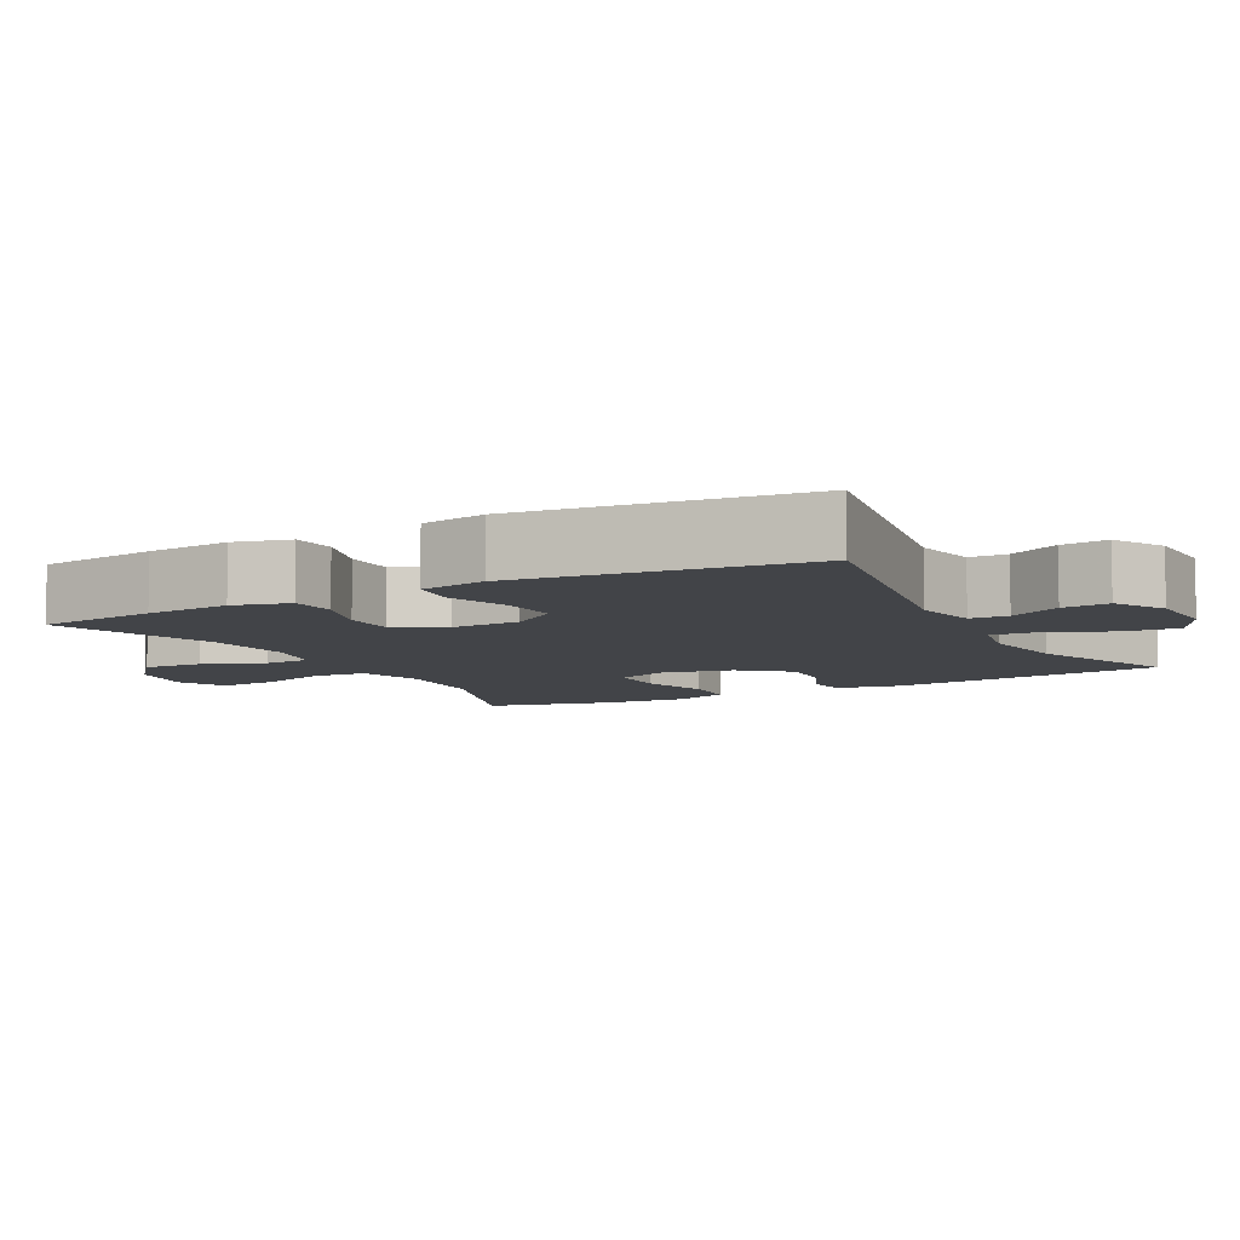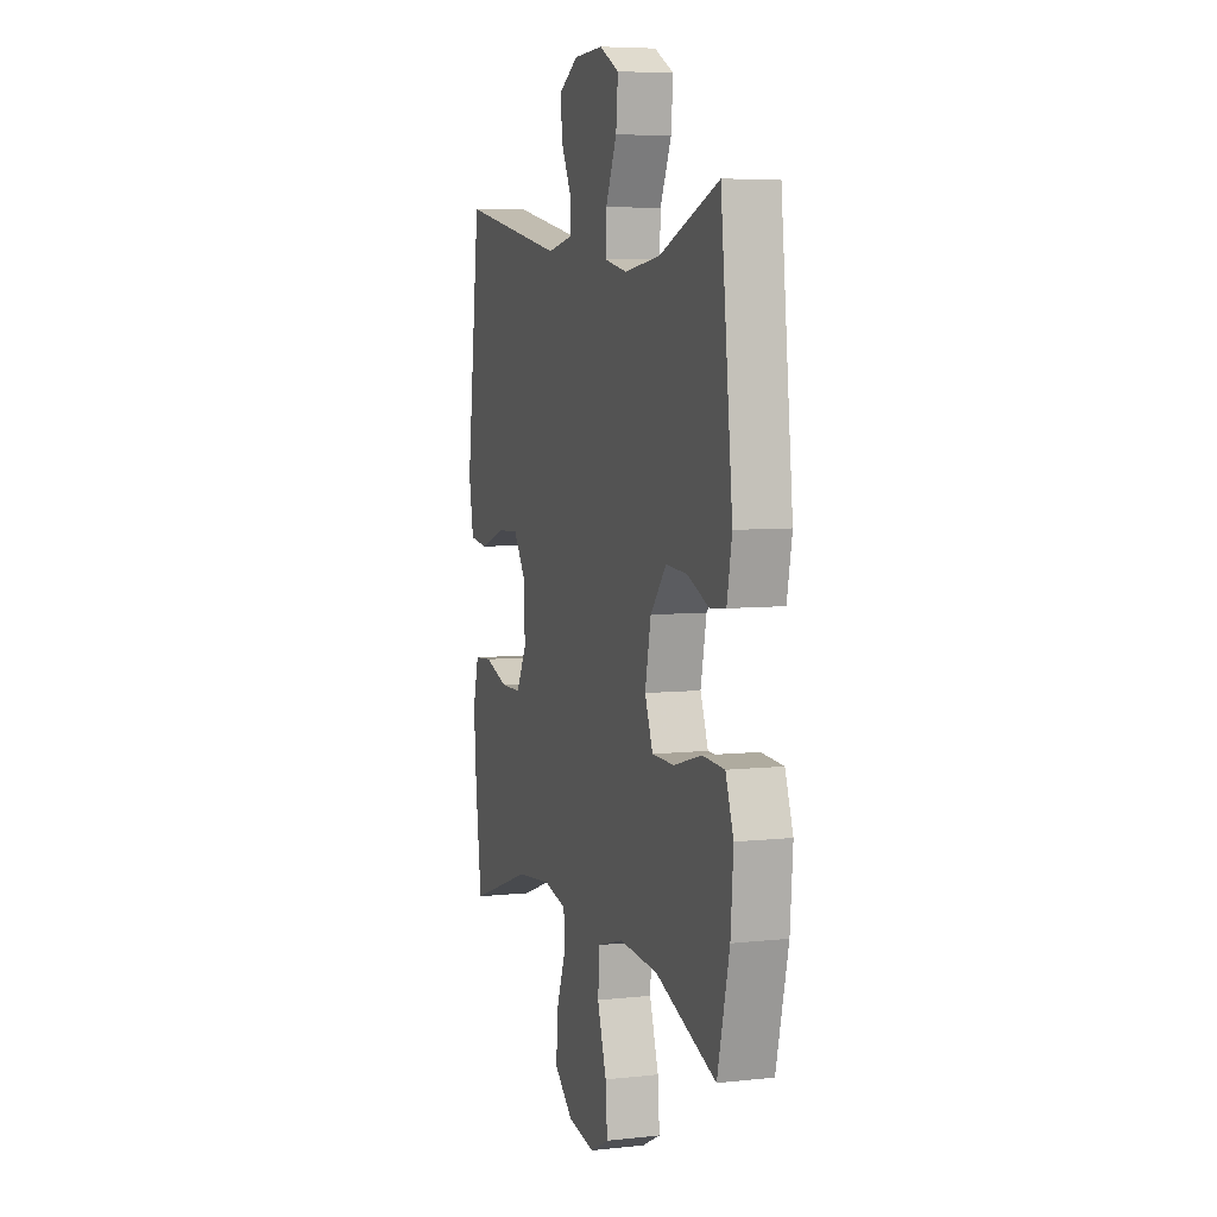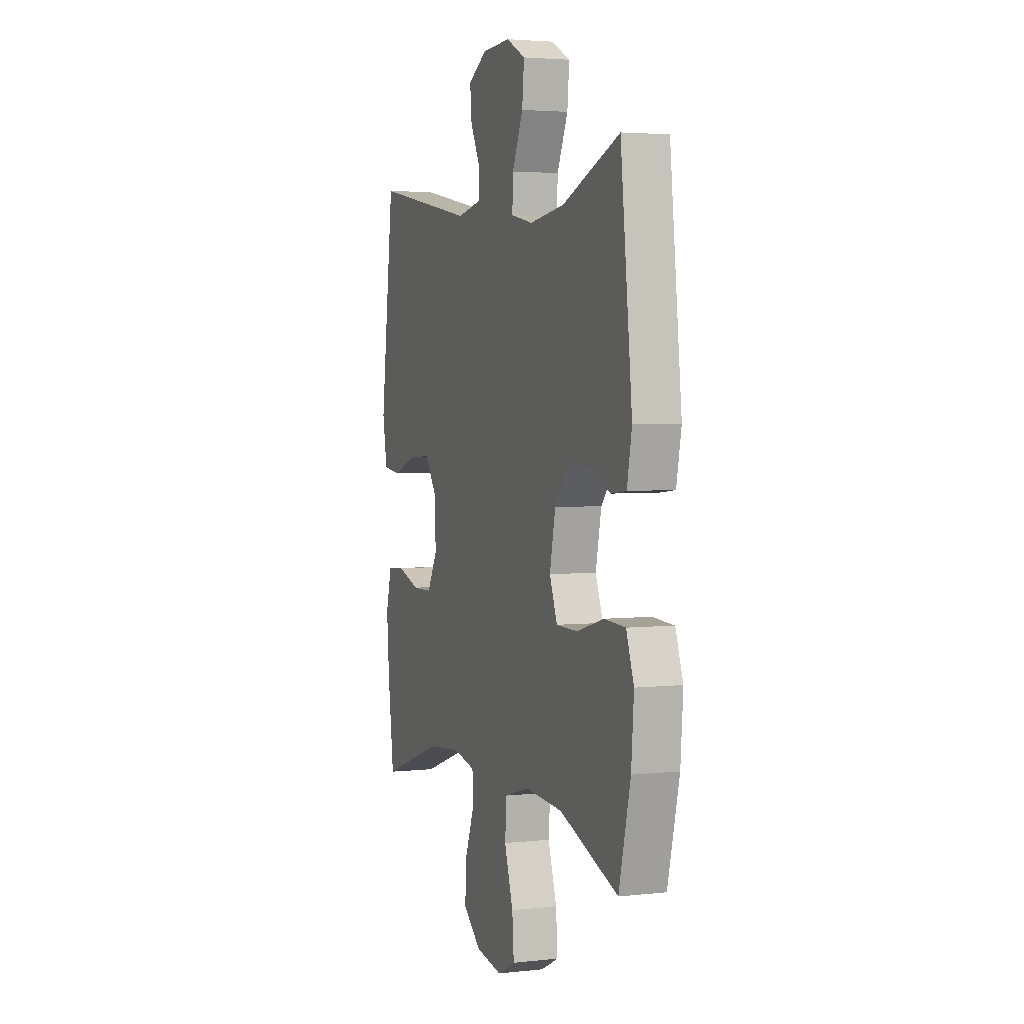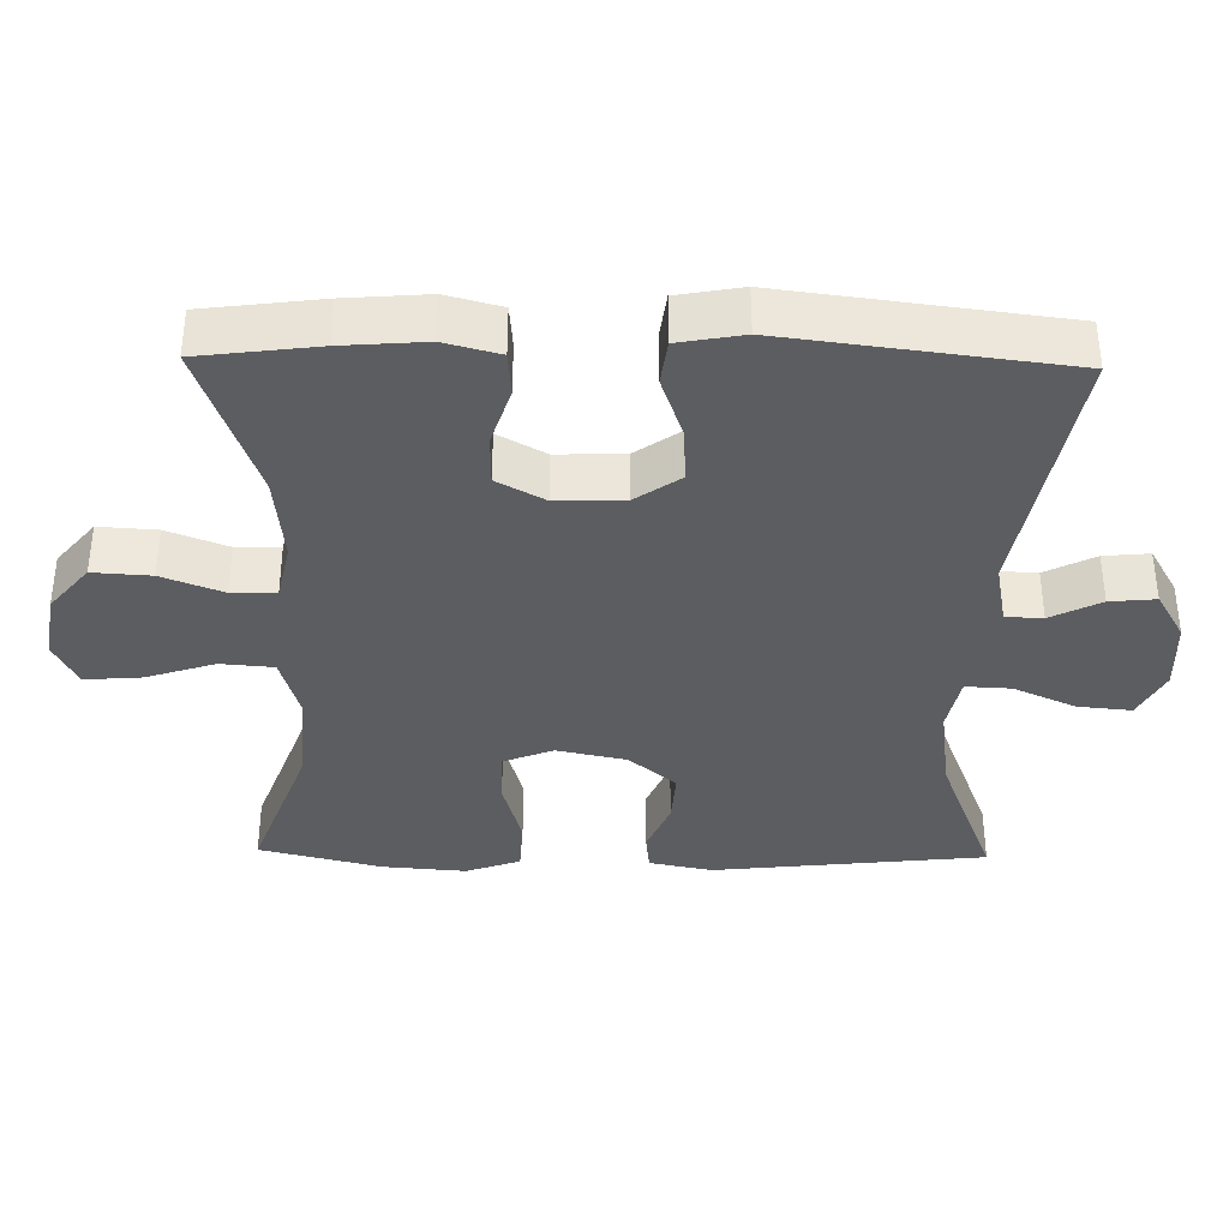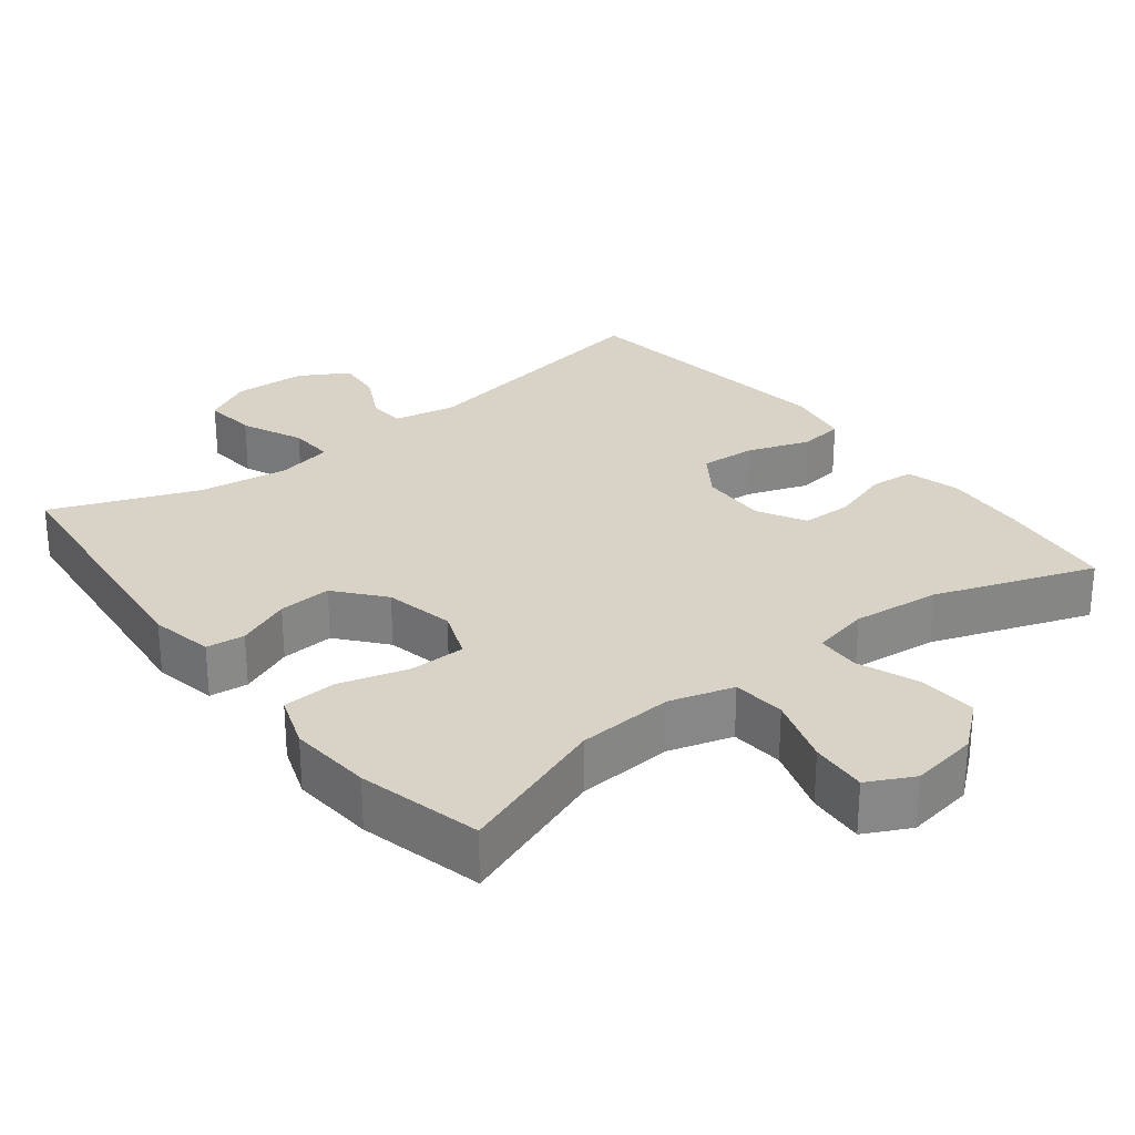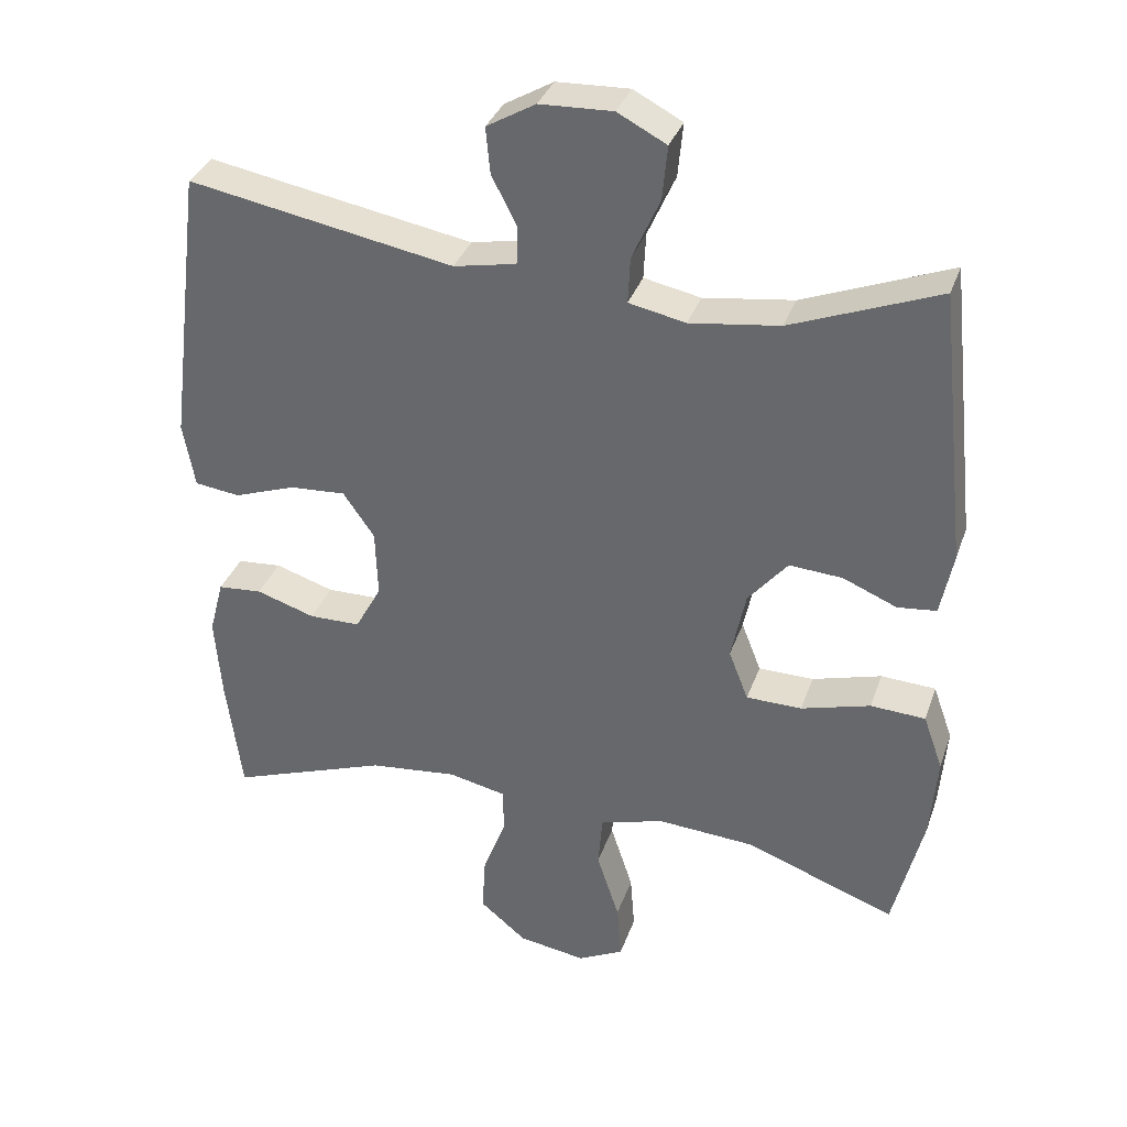
<metadata>
{"format":"obj","ext":"obj","renderer":"f3d","projection":"perspective","resolution":1024,"background":"white","views":[{"elev":-7.8,"azim":-61.8,"up":"+Y"},{"elev":6.5,"azim":72.0,"up":"+Z"},{"elev":3.5,"azim":69.7,"up":"+Z"},{"elev":-36.9,"azim":-91.1,"up":"+Y"},{"elev":27.8,"azim":141.9,"up":"+Y"},{"elev":34.4,"azim":17.9,"up":"+Z"}]}
</metadata>
<code>
v 0.5 0.07 0.5
v 0.541 0.07 0.124
v 0.524 0.07 0.037
v 0.471 0.07 0.031
v 0.397 0.07 0.062
v 0.324 0.07 0.067
v 0.27 0.07 0.002
v 0.25 0.07 -0.094
v 0.277 0.07 -0.163
v 0.353 0.07 -0.164
v 0.448 0.07 -0.137
v 0.523 0.07 -0.141
v 0.55 0.07 -0.216
v 0.541 0.07 -0.331
v 0.5 0.07 -0.5
v 0.293 0.07 -0.424
v 0.16 0.07 -0.415
v 0.072 0.07 -0.441
v 0.066 0.07 -0.514
v 0.097 0.07 -0.609
v 0.103 0.07 -0.687
v 0.04 0.07 -0.719
v -0.053 0.07 -0.704
v -0.117 0.07 -0.651
v -0.112 0.07 -0.571
v -0.08 0.07 -0.487
v -0.082 0.07 -0.426
v -0.161 0.07 -0.409
v -0.282 0.07 -0.422
v -0.5 0.07 -0.5
v -0.521 0.07 -0.337
v -0.53 0.07 -0.223
v -0.51 0.07 -0.147
v -0.449 0.07 -0.142
v -0.368 0.07 -0.168
v -0.298 0.07 -0.167
v -0.262 0.07 -0.101
v -0.265 0.07 -0.008
v -0.308 0.07 0.054
v -0.385 0.07 0.049
v -0.47 0.07 0.019
v -0.532 0.07 0.027
v -0.548 0.07 0.116
v -0.5 0.07 0.5
v -0.136 0.07 0.434
v -0.05 0.07 0.451
v -0.048 0.07 0.502
v -0.083 0.07 0.571
v -0.089 0.07 0.634
v -0.022 0.07 0.673
v 0.078 0.07 0.677
v 0.145 0.07 0.642
v 0.138 0.07 0.568
v 0.1 0.07 0.483
v 0.097 0.07 0.42
v 0.175 0.07 0.404
v 0.298 0.07 0.421
v 0.5 0 0.5
v 0.541 0 0.124
v 0.524 0 0.037
v 0.471 0 0.031
v 0.397 0 0.062
v 0.324 0 0.067
v 0.27 0 0.002
v 0.25 0 -0.094
v 0.277 0 -0.163
v 0.353 0 -0.164
v 0.448 0 -0.137
v 0.523 0 -0.141
v 0.55 0 -0.216
v 0.541 0 -0.331
v 0.5 0 -0.5
v 0.293 0 -0.424
v 0.16 0 -0.415
v 0.072 0 -0.441
v 0.066 0 -0.514
v 0.097 0 -0.609
v 0.103 0 -0.687
v 0.04 0 -0.719
v -0.053 0 -0.704
v -0.117 0 -0.651
v -0.112 0 -0.571
v -0.08 0 -0.487
v -0.082 0 -0.426
v -0.161 0 -0.409
v -0.282 0 -0.422
v -0.5 0 -0.5
v -0.521 0 -0.337
v -0.53 0 -0.223
v -0.51 0 -0.147
v -0.449 0 -0.142
v -0.368 0 -0.168
v -0.298 0 -0.167
v -0.262 0 -0.101
v -0.265 0 -0.008
v -0.308 0 0.054
v -0.385 0 0.049
v -0.47 0 0.019
v -0.532 0 0.027
v -0.548 0 0.116
v -0.5 0 0.5
v -0.136 0 0.434
v -0.05 0 0.451
v -0.048 0 0.502
v -0.083 0 0.571
v -0.089 0 0.634
v -0.022 0 0.673
v 0.078 0 0.677
v 0.145 0 0.642
v 0.138 0 0.568
v 0.1 0 0.483
v 0.097 0 0.42
v 0.175 0 0.404
v 0.298 0 0.421
f 51 52 53 54
f 51 54 55
f 50 51 55
f 47 48 49 50
f 46 47 50 55
f 45 46 55
f 42 43 44 45
f 40 41 42 45
f 39 40 45 55
f 38 39 55 56
f 32 33 34 35
f 32 35 36
f 29 30 31 32
f 28 29 32 36
f 27 28 36 37
f 23 24 25 26
f 23 26 27
f 22 23 27
f 19 20 21 22
f 18 19 22 27
f 17 18 27 37
f 13 14 15 16
f 10 11 12 13
f 9 10 13 16
f 8 9 16 17
f 2 3 4 5
f 57 1 2 5
f 57 5 6
f 56 57 6 7
f 17 37 38 56
f 7 8 17 56
f 111 110 109 108
f 112 111 108
f 112 108 107
f 107 106 105 104
f 112 107 104 103
f 112 103 102
f 102 101 100 99
f 102 99 98 97
f 112 102 97 96
f 113 112 96 95
f 92 91 90 89
f 93 92 89
f 89 88 87 86
f 93 89 86 85
f 94 93 85 84
f 83 82 81 80
f 84 83 80
f 84 80 79
f 79 78 77 76
f 84 79 76 75
f 94 84 75 74
f 73 72 71 70
f 70 69 68 67
f 73 70 67 66
f 74 73 66 65
f 62 61 60 59
f 62 59 58 114
f 63 62 114
f 64 63 114 113
f 113 95 94 74
f 113 74 65 64
f 1 58 59 2
f 2 59 60 3
f 3 60 61 4
f 4 61 62 5
f 5 62 63 6
f 6 63 64 7
f 7 64 65 8
f 8 65 66 9
f 9 66 67 10
f 10 67 68 11
f 11 68 69 12
f 12 69 70 13
f 13 70 71 14
f 14 71 72 15
f 15 72 73 16
f 16 73 74 17
f 17 74 75 18
f 18 75 76 19
f 19 76 77 20
f 20 77 78 21
f 21 78 79 22
f 22 79 80 23
f 23 80 81 24
f 24 81 82 25
f 25 82 83 26
f 26 83 84 27
f 27 84 85 28
f 28 85 86 29
f 29 86 87 30
f 30 87 88 31
f 31 88 89 32
f 32 89 90 33
f 33 90 91 34
f 34 91 92 35
f 35 92 93 36
f 36 93 94 37
f 37 94 95 38
f 38 95 96 39
f 39 96 97 40
f 40 97 98 41
f 41 98 99 42
f 42 99 100 43
f 43 100 101 44
f 44 101 102 45
f 45 102 103 46
f 46 103 104 47
f 47 104 105 48
f 48 105 106 49
f 49 106 107 50
f 50 107 108 51
f 51 108 109 52
f 52 109 110 53
f 53 110 111 54
f 54 111 112 55
f 55 112 113 56
f 56 113 114 57
f 57 114 58 1

</code>
